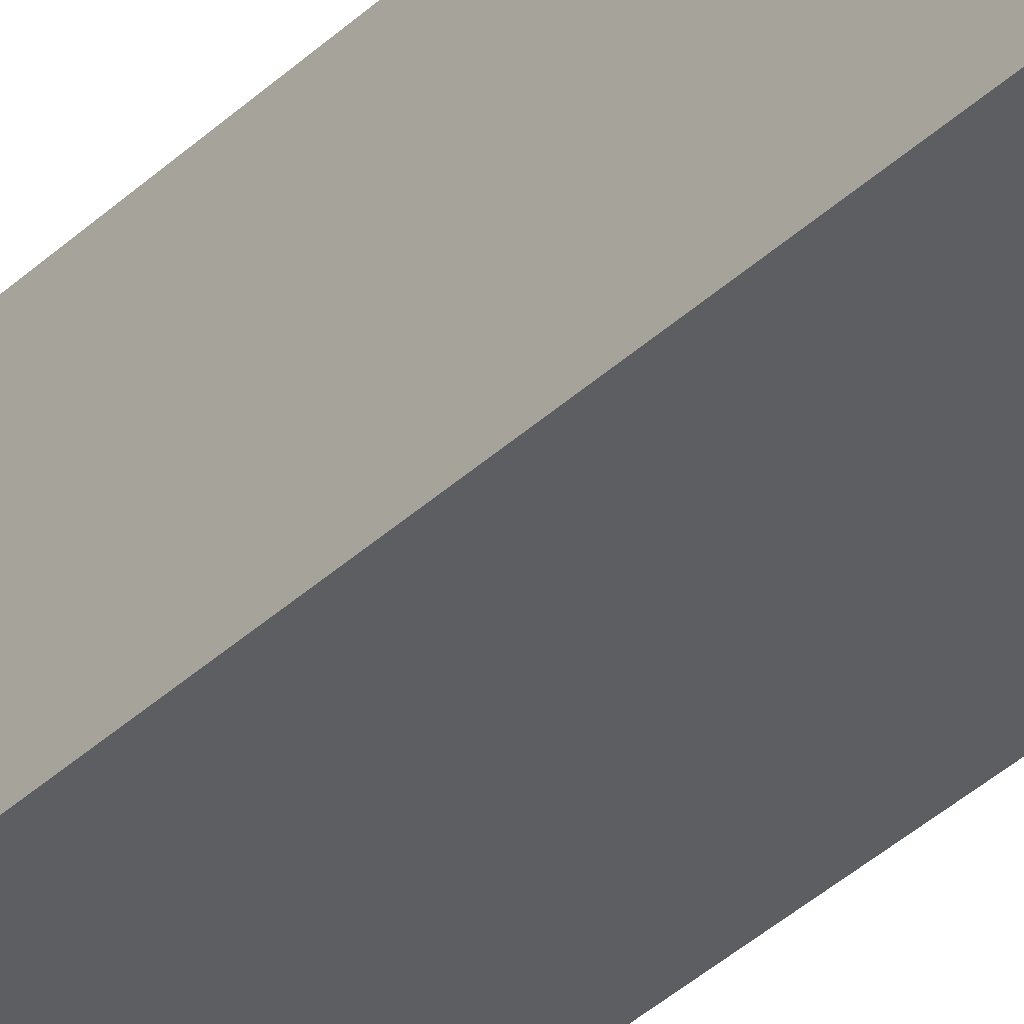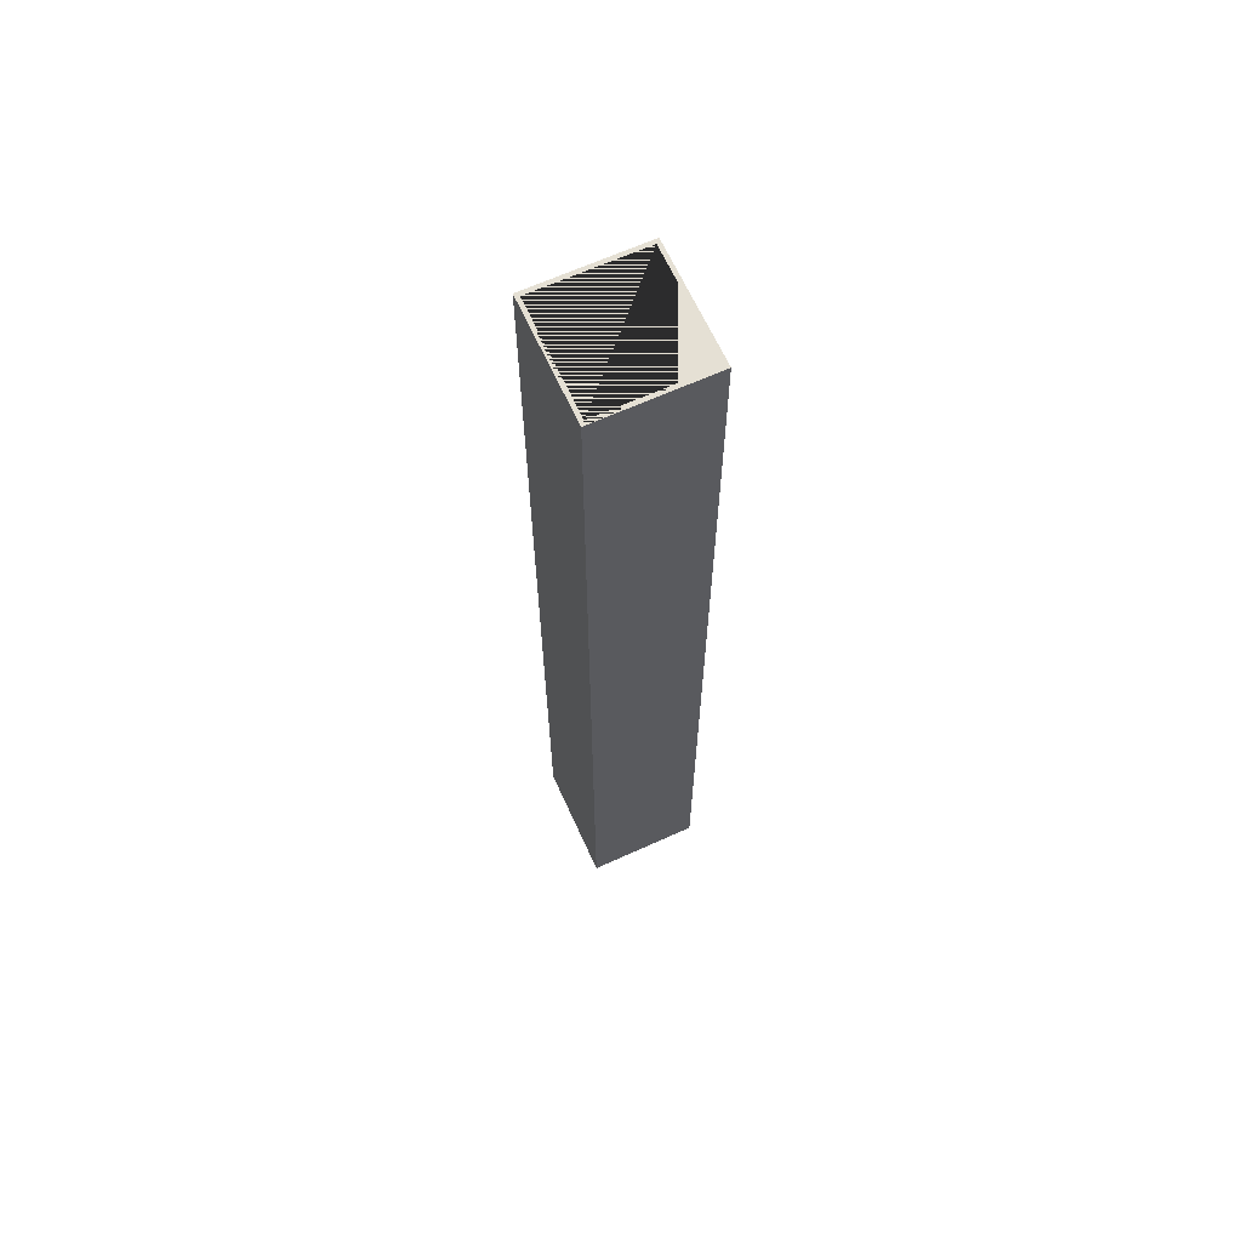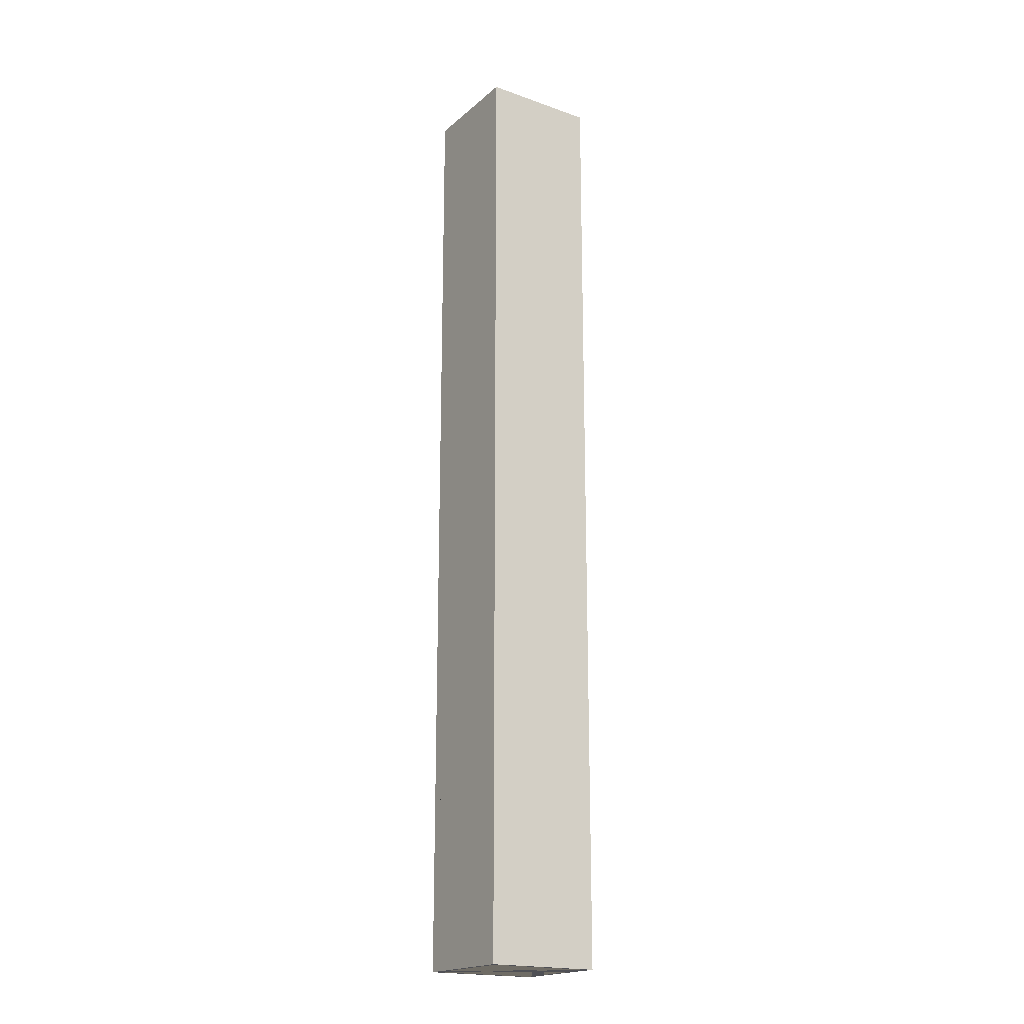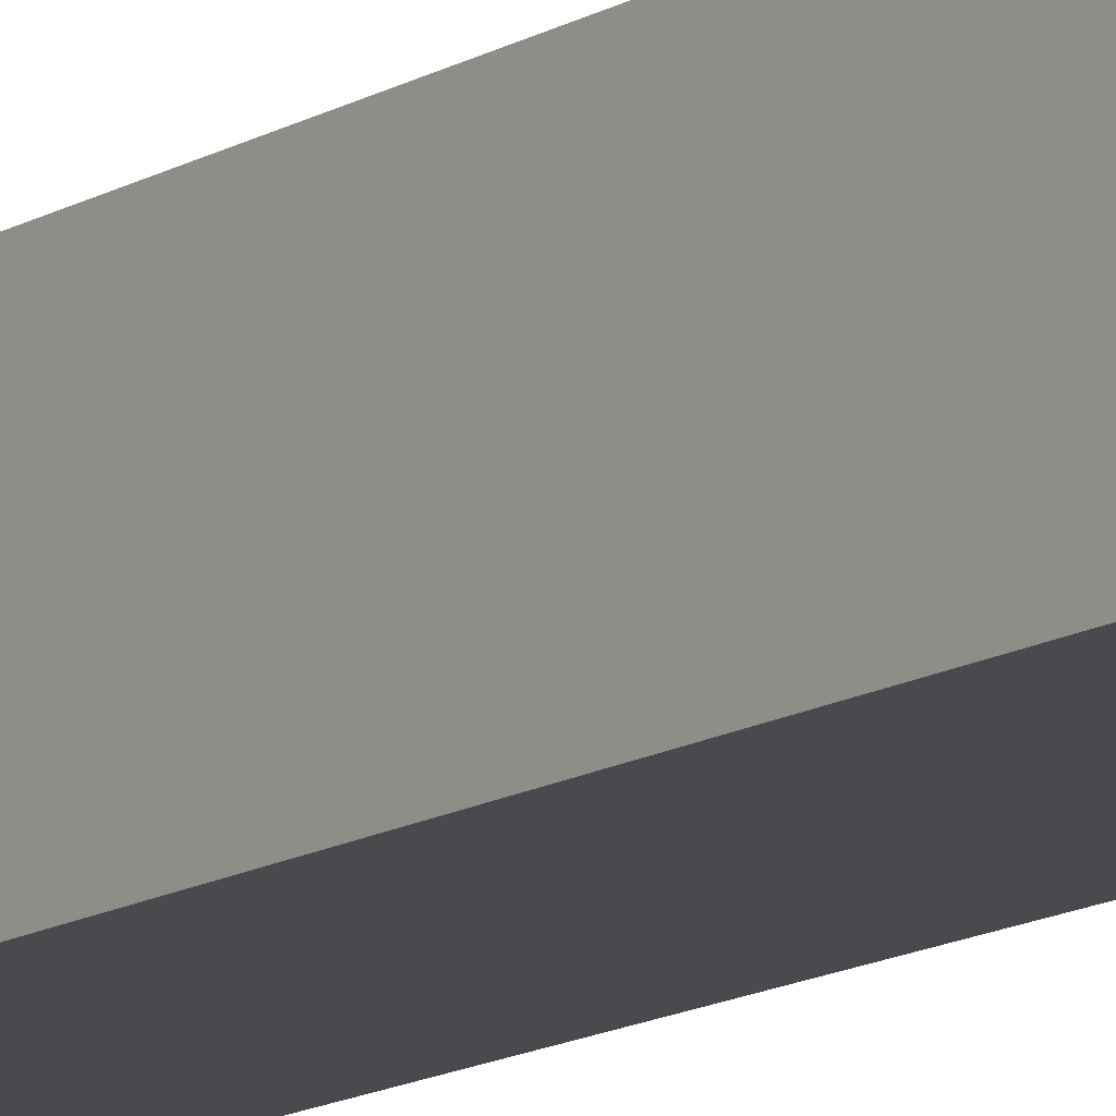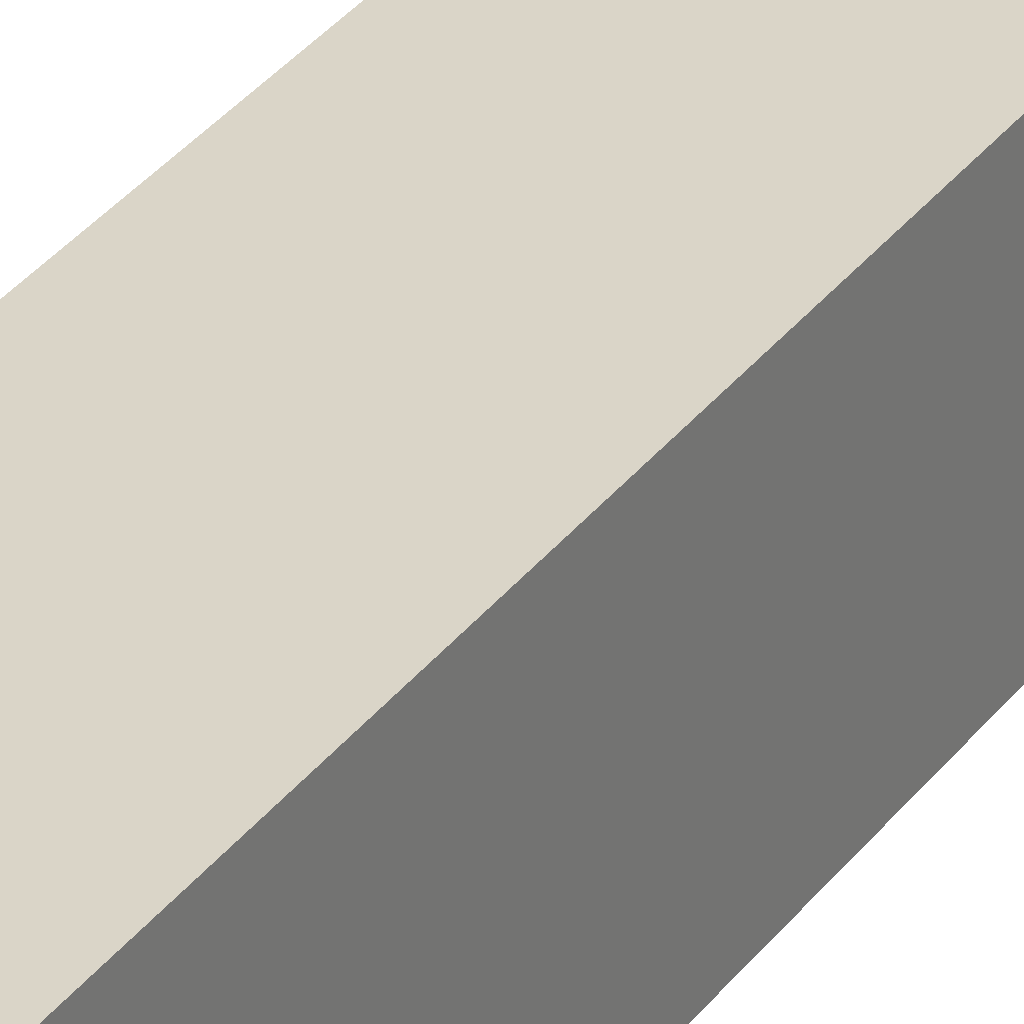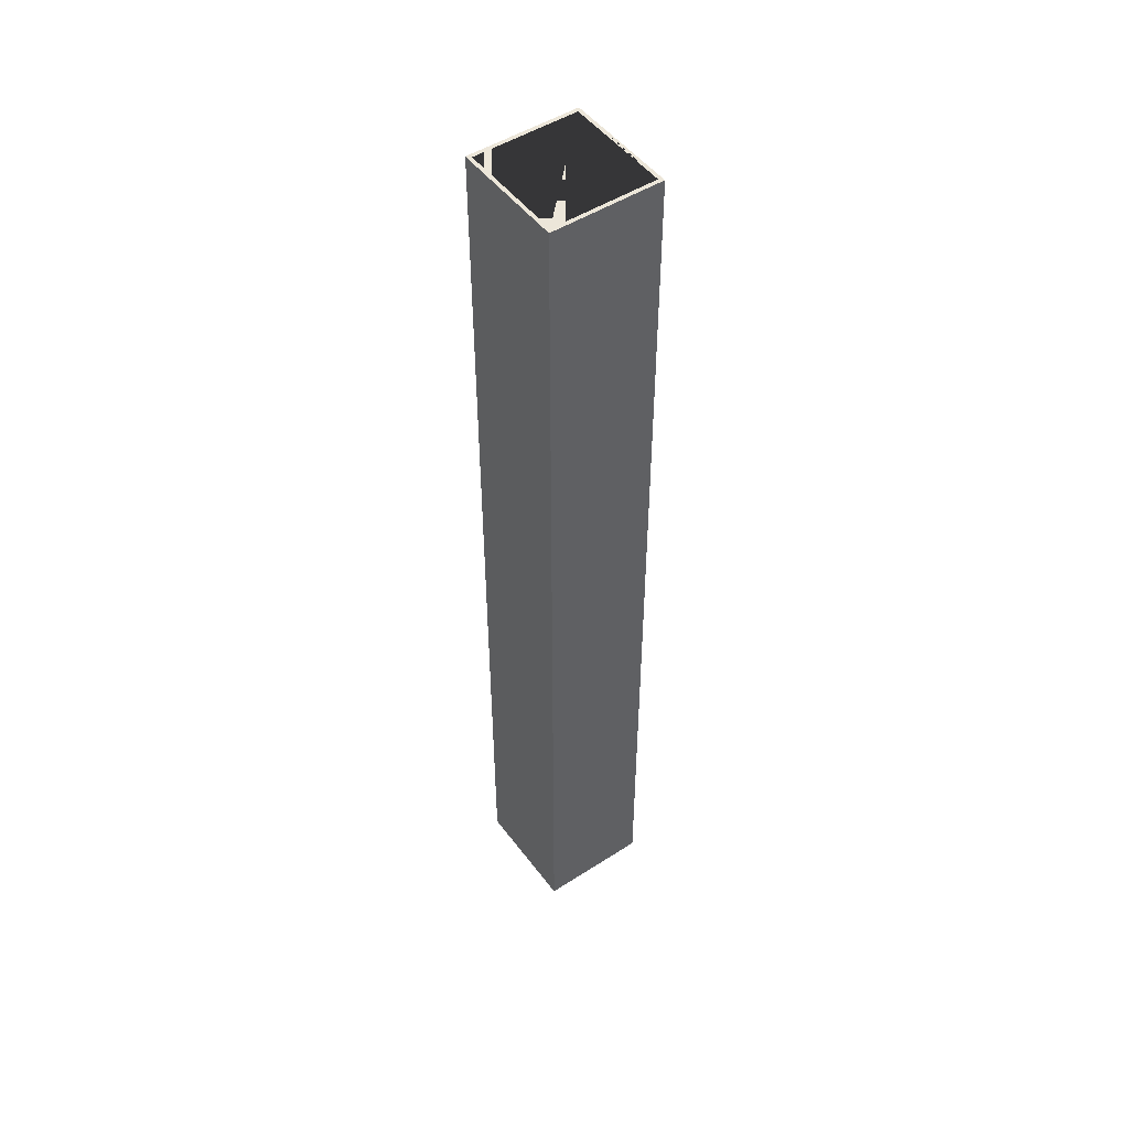
<metadata>
{"format":"obj","ext":"obj","renderer":"f3d","projection":"perspective","resolution":1024,"background":"white","views":[{"elev":-37.8,"azim":-40.2,"up":"+Y"},{"elev":65.6,"azim":65.5,"up":"+Z"},{"elev":-19.3,"azim":146.6,"up":"+Z"},{"elev":-13.2,"azim":143.7,"up":"+Y"},{"elev":29.2,"azim":-151.9,"up":"+Y"},{"elev":49.4,"azim":-125.4,"up":"+Z"}]}
</metadata>
<code>
o Cube
v -1.338 -0.06869 8.953
v -1.338 2.502 8.953
v -1.338 -0.06869 -13.27
v -1.338 2.502 -13.27
v 1.338 -0.06869 8.953
v 1.338 2.502 8.953
v 1.338 -0.06869 -13.27
v 1.338 2.502 -13.27
v -1.246 0.01955 -13.27
v 1.246 2.414 -13.27
v -1.246 2.414 -13.27
v 1.246 0.01955 -13.27
v 1.246 0.01955 8.953
v -1.246 2.414 8.953
v 1.246 2.414 8.953
v -1.246 0.01955 8.953
v 1.246 0.4432 4.902
v 1.246 0.4432 7.115
v 1.246 1.991 4.901
v 1.246 1.991 7.115
v 1.309 0.4432 4.902
v 1.309 0.4432 7.115
v 1.309 1.991 4.901
v 1.309 1.991 7.115
v 1.246 2.414 -12.05
v 1.246 2.414 -10.1
v 1.246 1.991 -10.1
v 1.246 0.01955 -12.05
v 1.246 0.01955 -10.1
v 1.246 0.4432 -10.1
v 1.294 2.414 -12.05
v 1.294 2.414 -10.1
v 1.294 0.01955 -12.05
v 1.294 0.01955 -10.1
v 1.246 0.4432 -1.646
v 1.246 0.4432 3.929
v 1.284 0.4432 -1.646
v 1.246 1.991 -1.646
v 1.246 1.991 3.929
v 1.284 0.4432 3.929
v 1.284 1.991 -1.646
v 1.284 1.991 3.929
v -1.246 0.01955 -3.089
v -1.246 0.01955 4.146
v -1.246 2.414 -3.089
v -1.246 2.414 4.146
v -1.294 0.01955 -3.089
v -1.294 0.01955 4.146
v -1.294 2.414 -3.089
v -1.294 2.414 4.146
f 1 2 4 3
f 11 4 8 7 12 10
f 12 7 3 4 11 9
f 7 8 6 5
f 5 6 2 1 16 14 15 13
f 16 1 5 13
f 3 7 5 1
f 8 4 2 6
f 16 44 46 14
f 13 29 28 12 9 43 44 16
f 11 10 25 26 15 14 46 45
f 40 42 41 37
f 22 24 23 21
f 18 20 24 22
f 17 19 39 36
f 19 17 21 23
f 20 19 23 24
f 17 18 22 21
f 30 27 26 32 34 29
f 28 25 10 12
f 34 32 31 33
f 26 25 31 32
f 28 33 31 25
f 28 29 34 33
f 35 30 29 13 15 26 27 38 39 19 20 18 17 36
f 38 35 37 41
f 35 38 27 30
f 35 36 40 37
f 36 39 42 40
f 39 38 41 42
f 50 48 47 49
f 46 44 48 50
f 45 43 9 11
f 43 45 49 47
f 45 46 50 49
f 44 43 47 48

</code>
